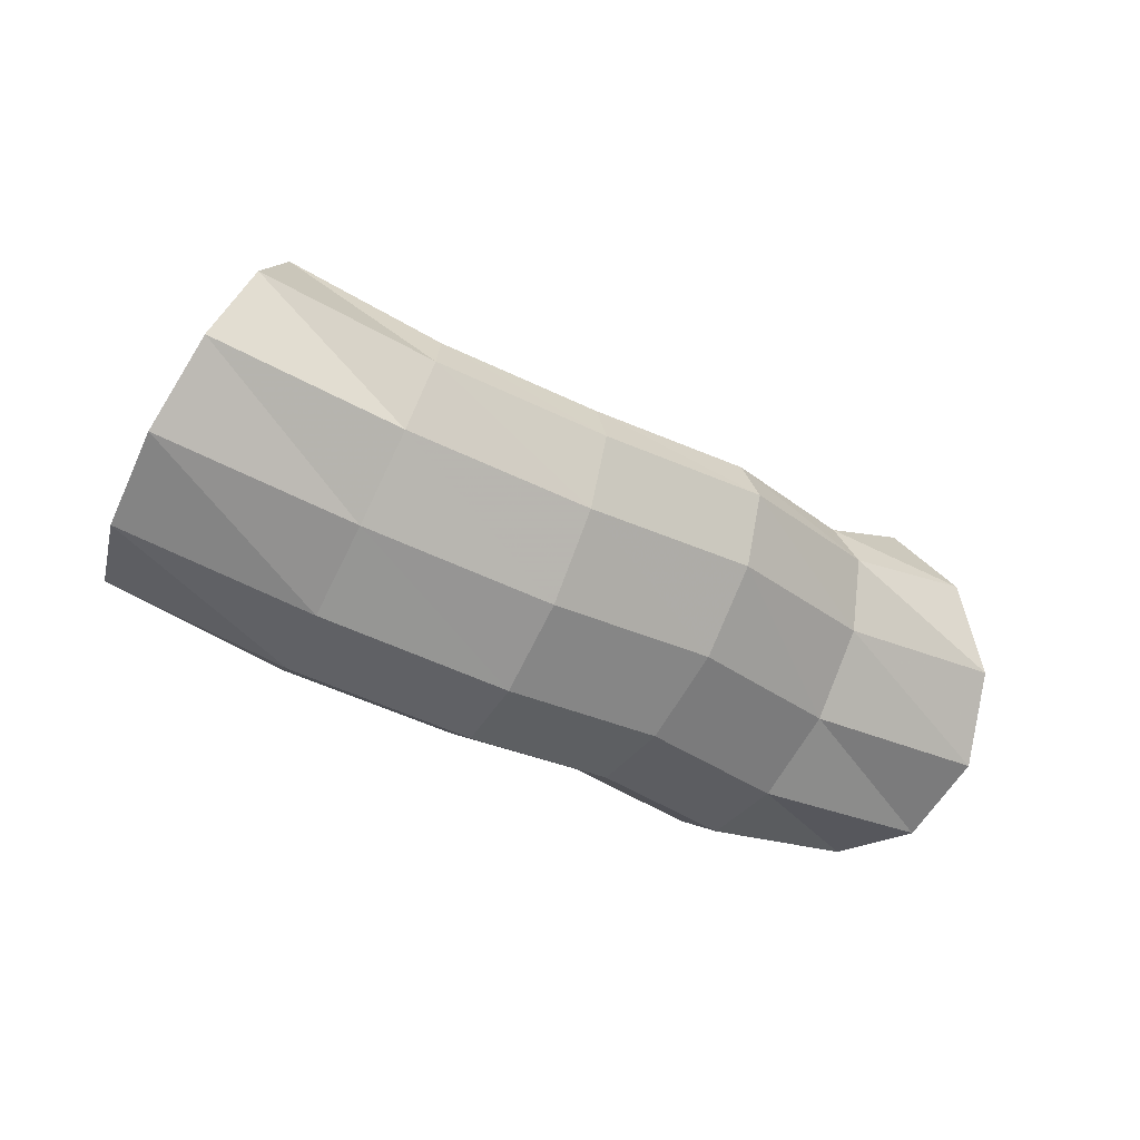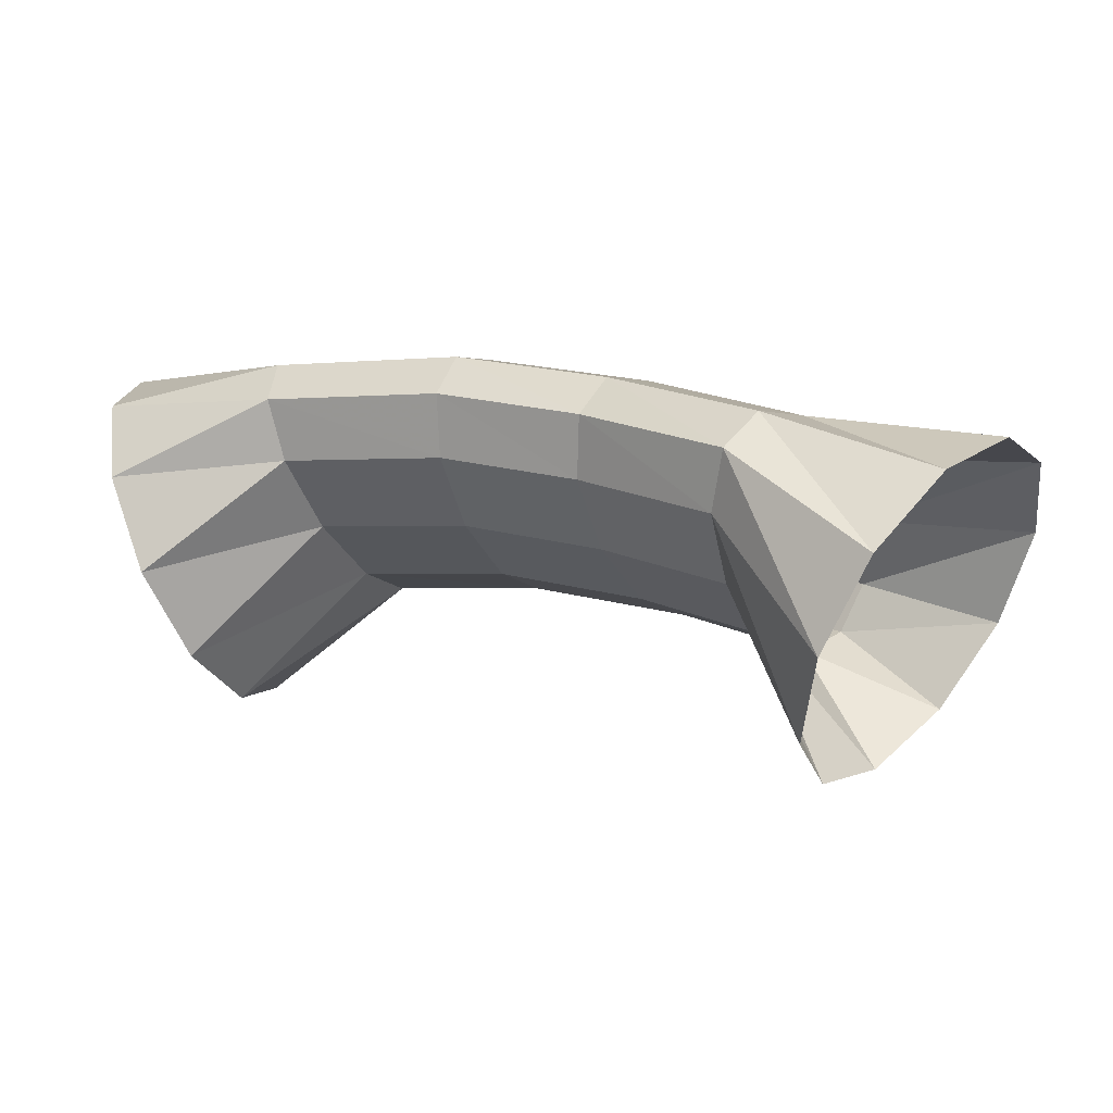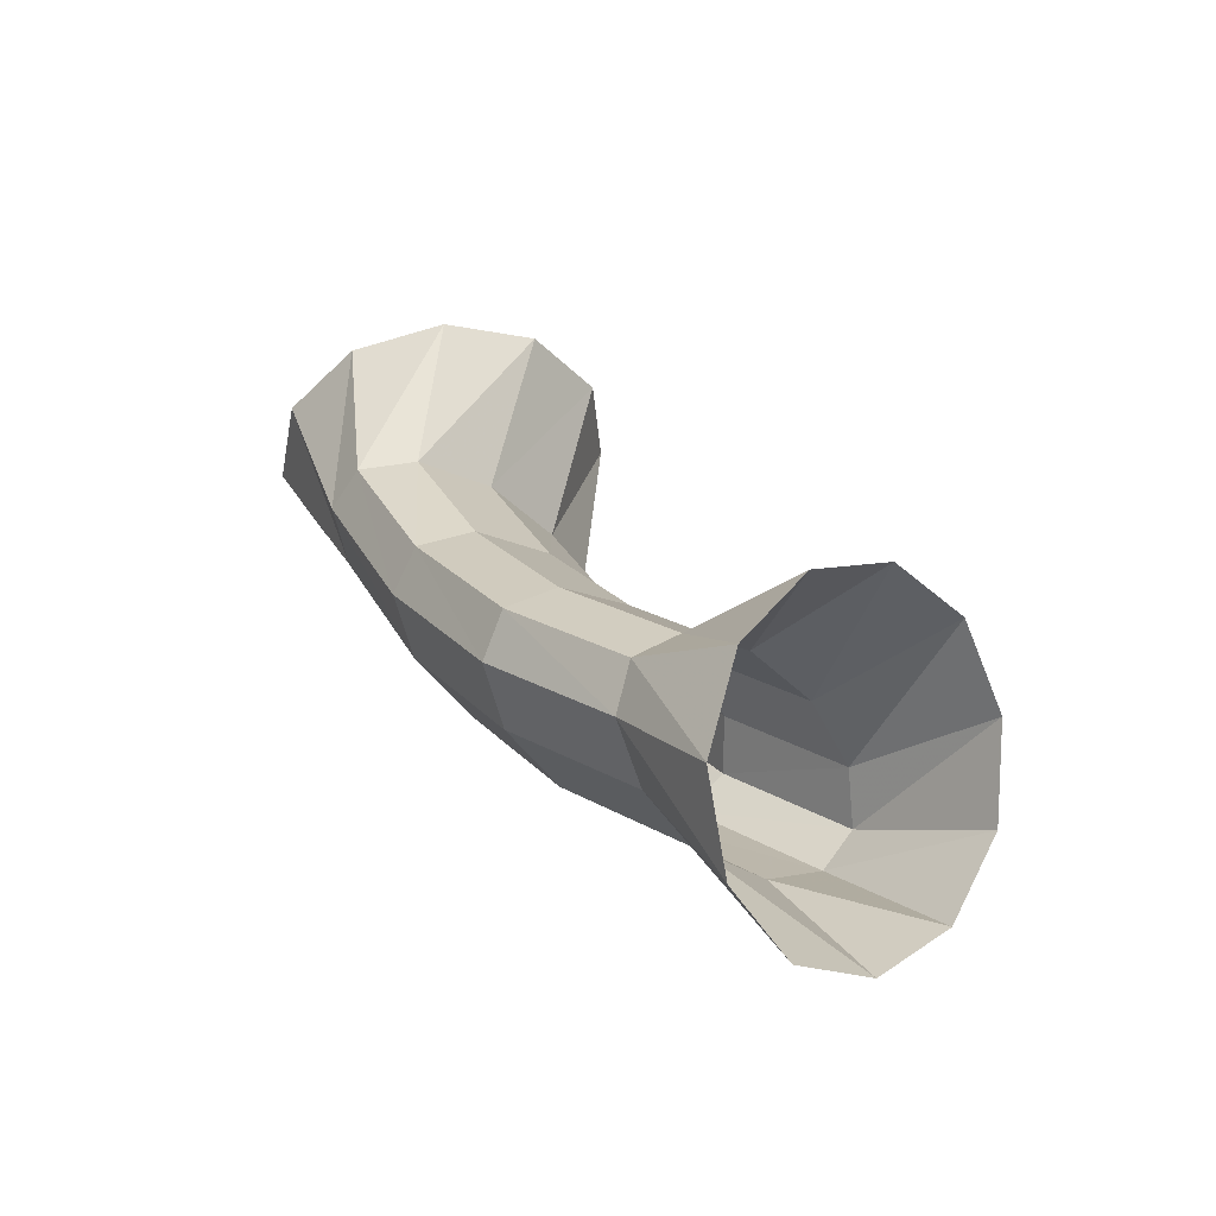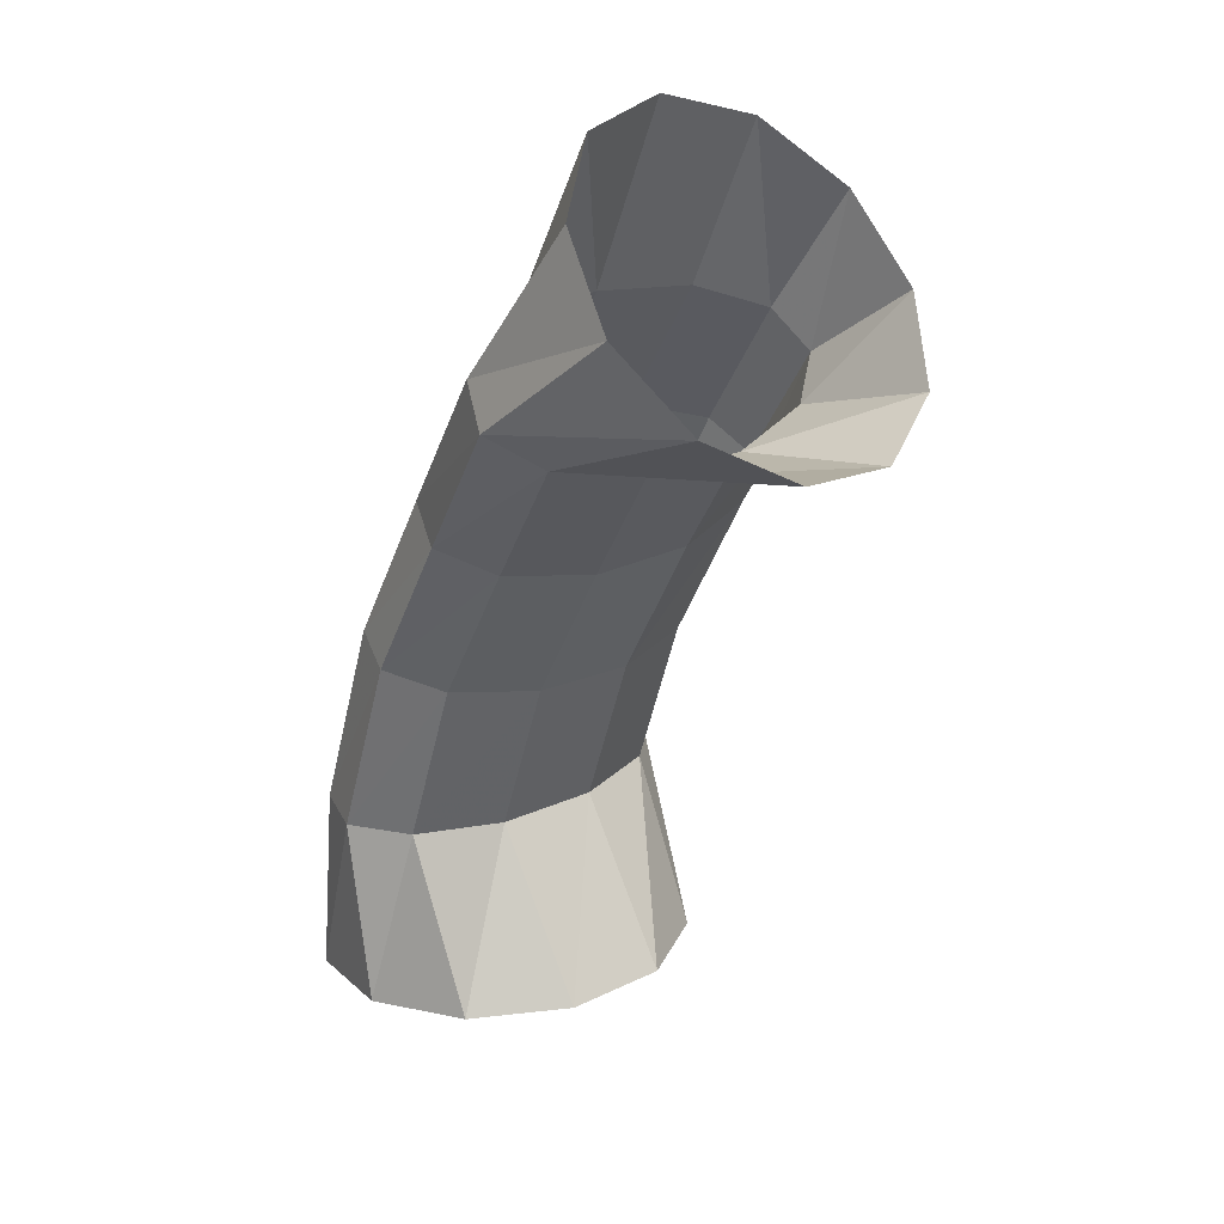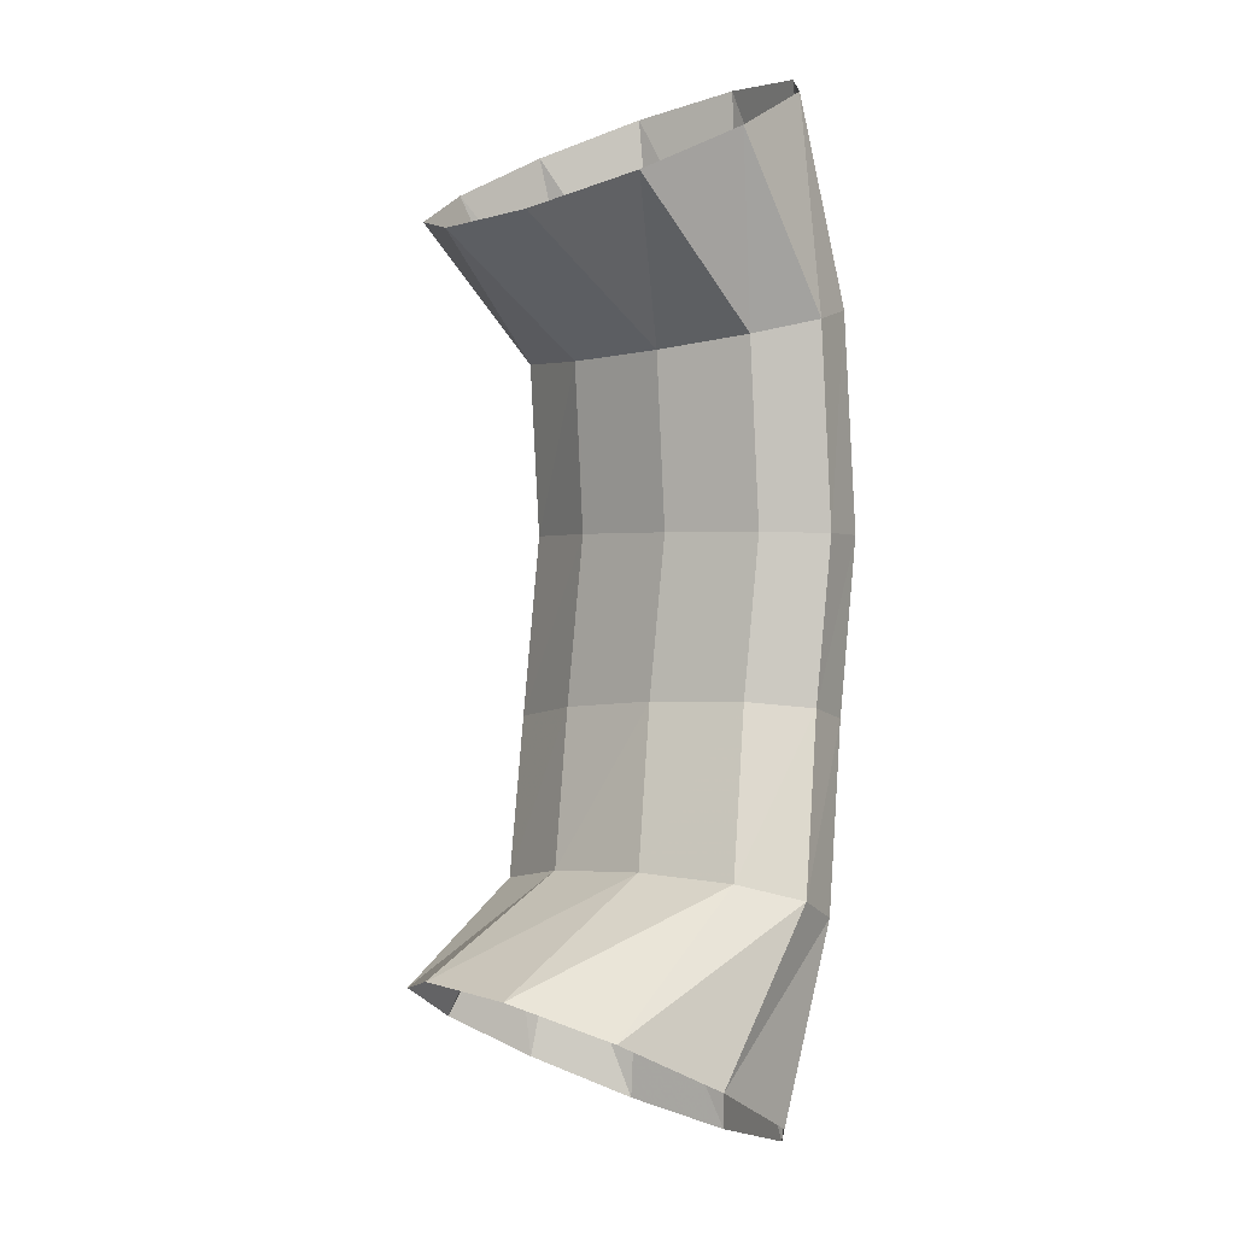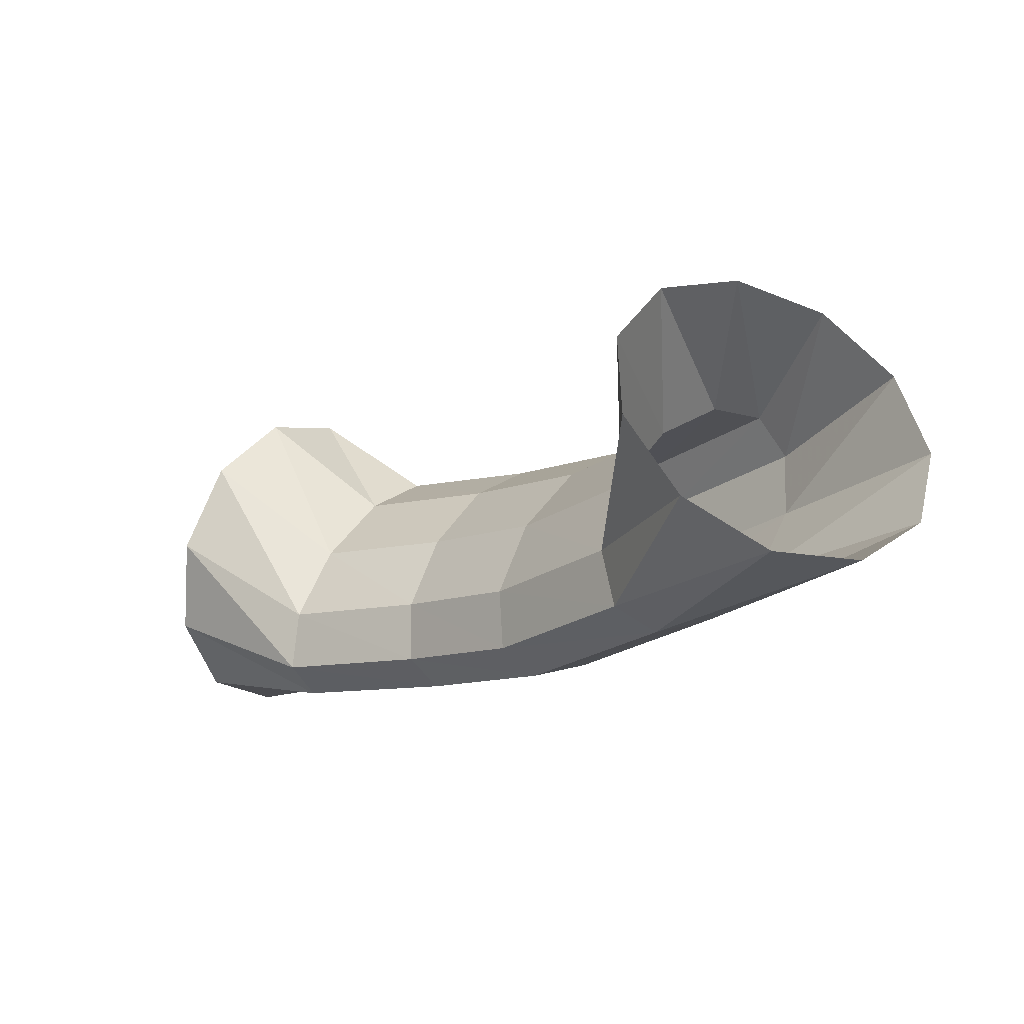
<metadata>
{"format":"obj","ext":"obj","renderer":"f3d","projection":"perspective","resolution":1024,"background":"white","views":[{"elev":-32.2,"azim":174.2,"up":"+Z"},{"elev":-72.8,"azim":179.4,"up":"+Y"},{"elev":22.8,"azim":-92.4,"up":"+Z"},{"elev":-76.9,"azim":-111.9,"up":"+Y"},{"elev":-65.6,"azim":85.0,"up":"+Y"},{"elev":-11.3,"azim":73.6,"up":"+Z"}]}
</metadata>
<code>
g tube1
v 151.5 159.8 159.2
v 152.4 157.5 157.9
v 152.8 154.7 158
v 152.4 152.3 159.4
v 151.5 151.1 161.7
v 150.3 151.4 164.2
v 149.2 153.1 166.1
v 148.5 155.8 166.8
v 148.5 158.5 166
v 149.1 160.4 164.1
v 150.3 160.9 161.5
v 151.5 159.8 159.2
v 146.2 157.2 158.5
v 147.2 155.2 156.9
v 147.9 153.3 156.4
v 148 152 157.1
v 147.6 151.8 158.7
v 146.7 152.7 160.9
v 145.6 154.5 162.8
v 144.7 156.5 163.9
v 144.3 158.2 163.8
v 144.4 159 162.6
v 145.2 158.6 160.6
v 146.2 157.2 158.5
v 141 155.1 157.7
v 142 153.1 156.2
v 142.9 151.3 155.7
v 143.4 150.1 156.4
v 143.3 150 158.1
v 142.6 151.1 160.3
v 141.7 152.9 162.2
v 140.7 154.9 163.3
v 140 156.4 163.2
v 139.7 157.1 161.9
v 140.1 156.6 159.9
v 141 155.1 157.7
v 136.5 152.7 157.7
v 137.7 150.9 156.2
v 138.9 149.2 155.7
v 139.6 148.2 156.4
v 139.7 148.2 158.2
v 139 149.2 160.4
v 137.8 150.9 162.3
v 136.5 152.7 163.4
v 135.6 154.1 163.2
v 135.2 154.7 161.9
v 135.5 154.2 159.9
v 136.5 152.7 157.7
v 132.7 149.4 157.8
v 134 147.5 156.3
v 135.2 145.9 155.8
v 136.2 145.1 156.5
v 136.4 145.2 158.2
v 135.9 146.3 160.4
v 134.8 148 162.3
v 133.4 149.8 163.4
v 132.3 151.1 163.3
v 131.7 151.5 162
v 131.8 150.9 160
v 132.7 149.4 157.8
v 127.9 147.6 157.5
v 129.1 145.4 156.2
v 131 143.3 156.5
v 132.8 142 158.2
v 134 141.8 160.7
v 134.2 142.8 163.3
v 133.4 144.8 165.2
v 131.7 147 165.7
v 129.8 148.8 164.7
v 128.3 149.6 162.5
v 127.5 149.2 159.8
v 127.9 147.6 157.5
f 1 2 14
f 14 13 1
f 2 3 15
f 15 14 2
f 3 4 16
f 16 15 3
f 4 5 17
f 17 16 4
f 5 6 18
f 18 17 5
f 6 7 19
f 19 18 6
f 7 8 20
f 20 19 7
f 8 9 21
f 21 20 8
f 9 10 22
f 22 21 9
f 10 11 23
f 23 22 10
f 11 12 24
f 24 23 11
f 13 14 26
f 26 25 13
f 14 15 27
f 27 26 14
f 15 16 28
f 28 27 15
f 16 17 29
f 29 28 16
f 17 18 30
f 30 29 17
f 18 19 31
f 31 30 18
f 19 20 32
f 32 31 19
f 20 21 33
f 33 32 20
f 21 22 34
f 34 33 21
f 22 23 35
f 35 34 22
f 23 24 36
f 36 35 23
f 25 26 38
f 38 37 25
f 26 27 39
f 39 38 26
f 27 28 40
f 40 39 27
f 28 29 41
f 41 40 28
f 29 30 42
f 42 41 29
f 30 31 43
f 43 42 30
f 31 32 44
f 44 43 31
f 32 33 45
f 45 44 32
f 33 34 46
f 46 45 33
f 34 35 47
f 47 46 34
f 35 36 48
f 48 47 35
f 37 38 50
f 50 49 37
f 38 39 51
f 51 50 38
f 39 40 52
f 52 51 39
f 40 41 53
f 53 52 40
f 41 42 54
f 54 53 41
f 42 43 55
f 55 54 42
f 43 44 56
f 56 55 43
f 44 45 57
f 57 56 44
f 45 46 58
f 58 57 45
f 46 47 59
f 59 58 46
f 47 48 60
f 60 59 47
f 49 50 62
f 62 61 49
f 50 51 63
f 63 62 50
f 51 52 64
f 64 63 51
f 52 53 65
f 65 64 52
f 53 54 66
f 66 65 53
f 54 55 67
f 67 66 54
f 55 56 68
f 68 67 55
f 56 57 69
f 69 68 56
f 57 58 70
f 70 69 57
f 58 59 71
f 71 70 58
f 59 60 72
f 72 71 59

</code>
